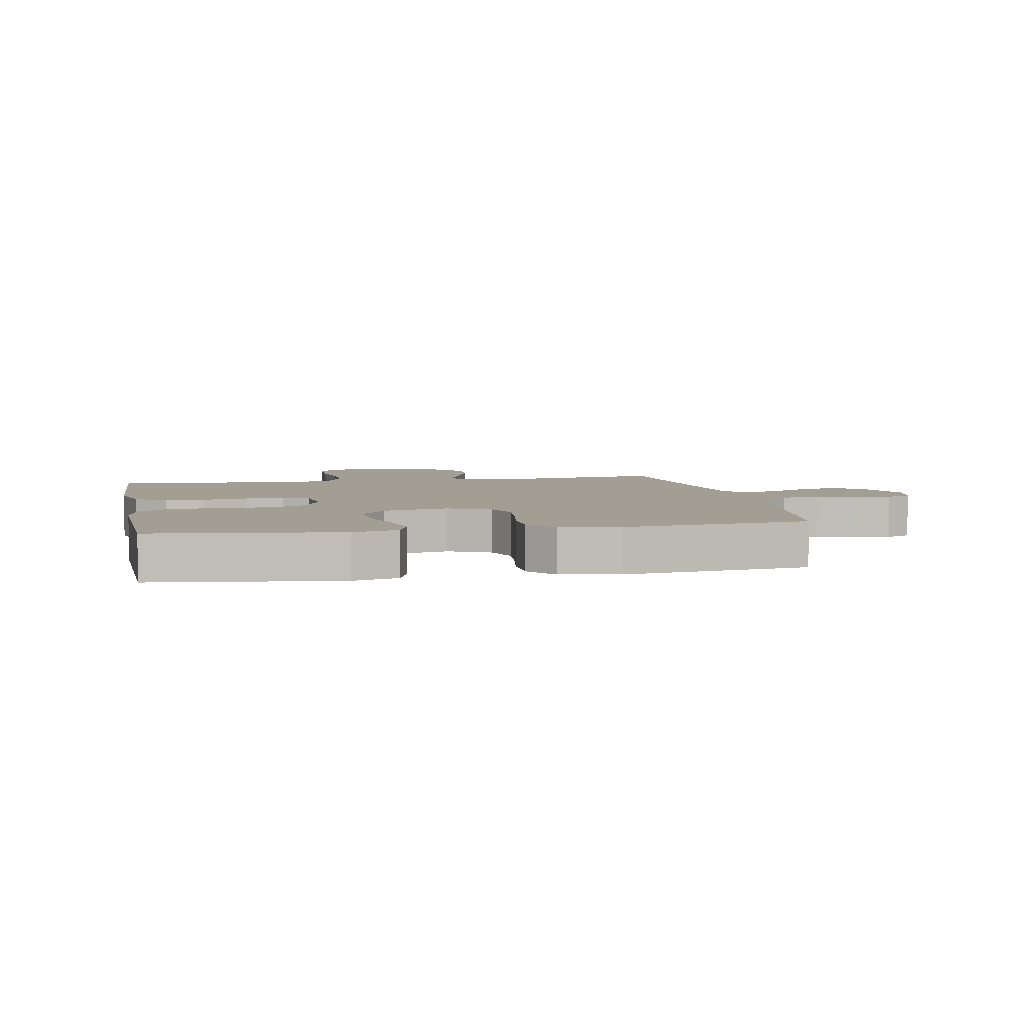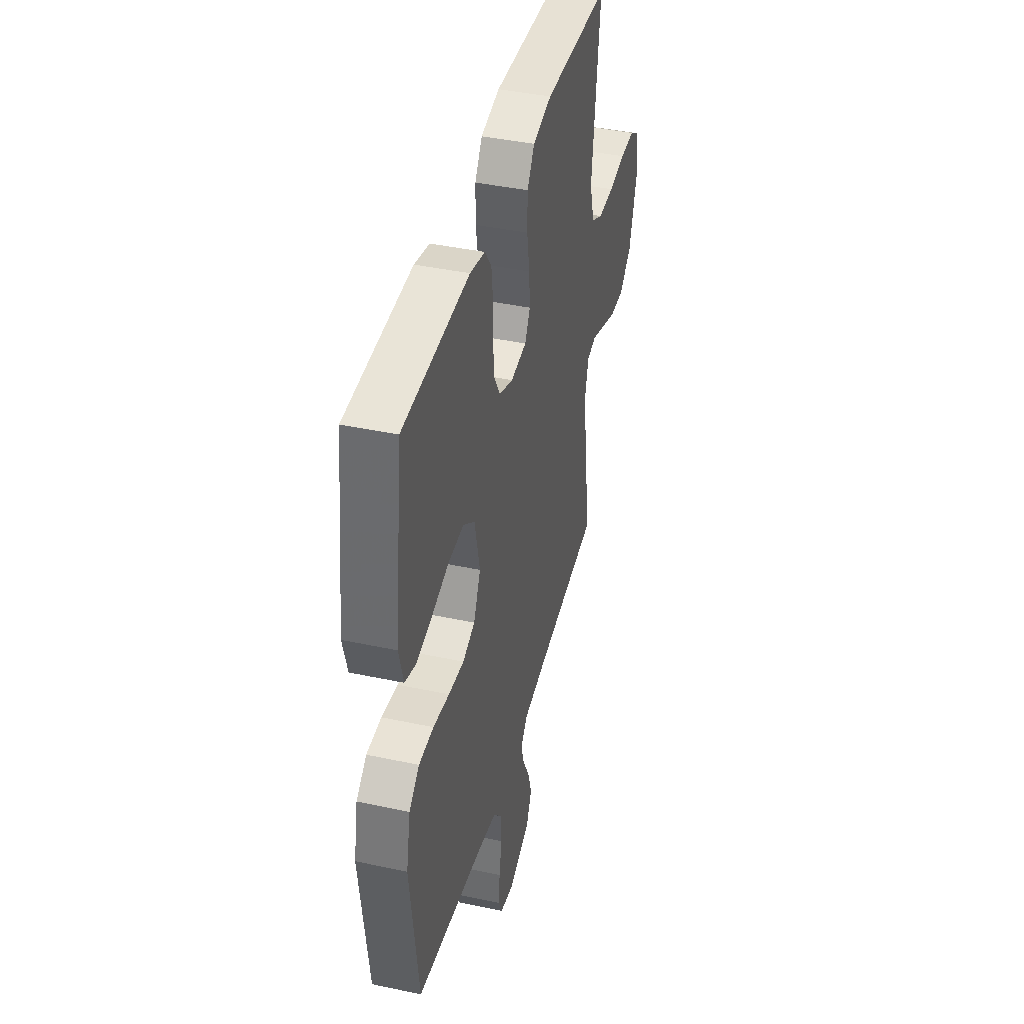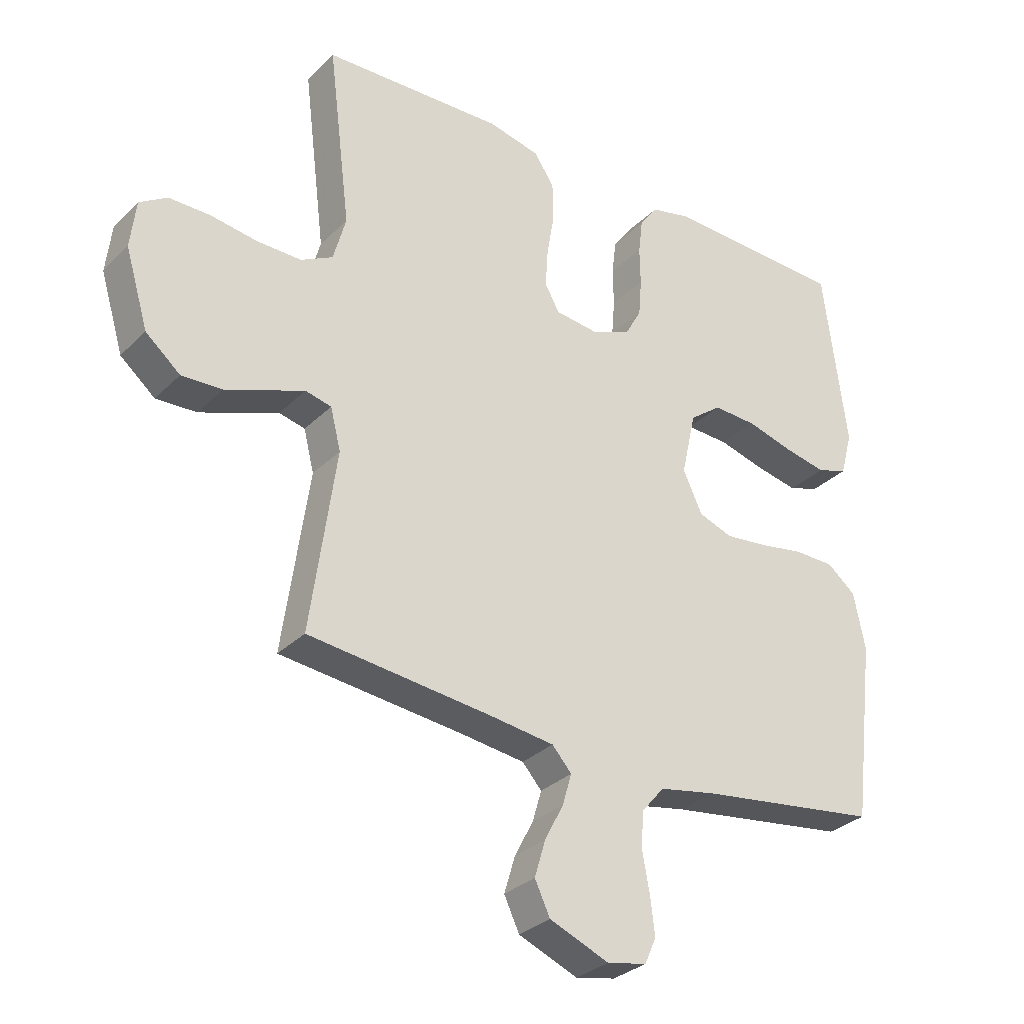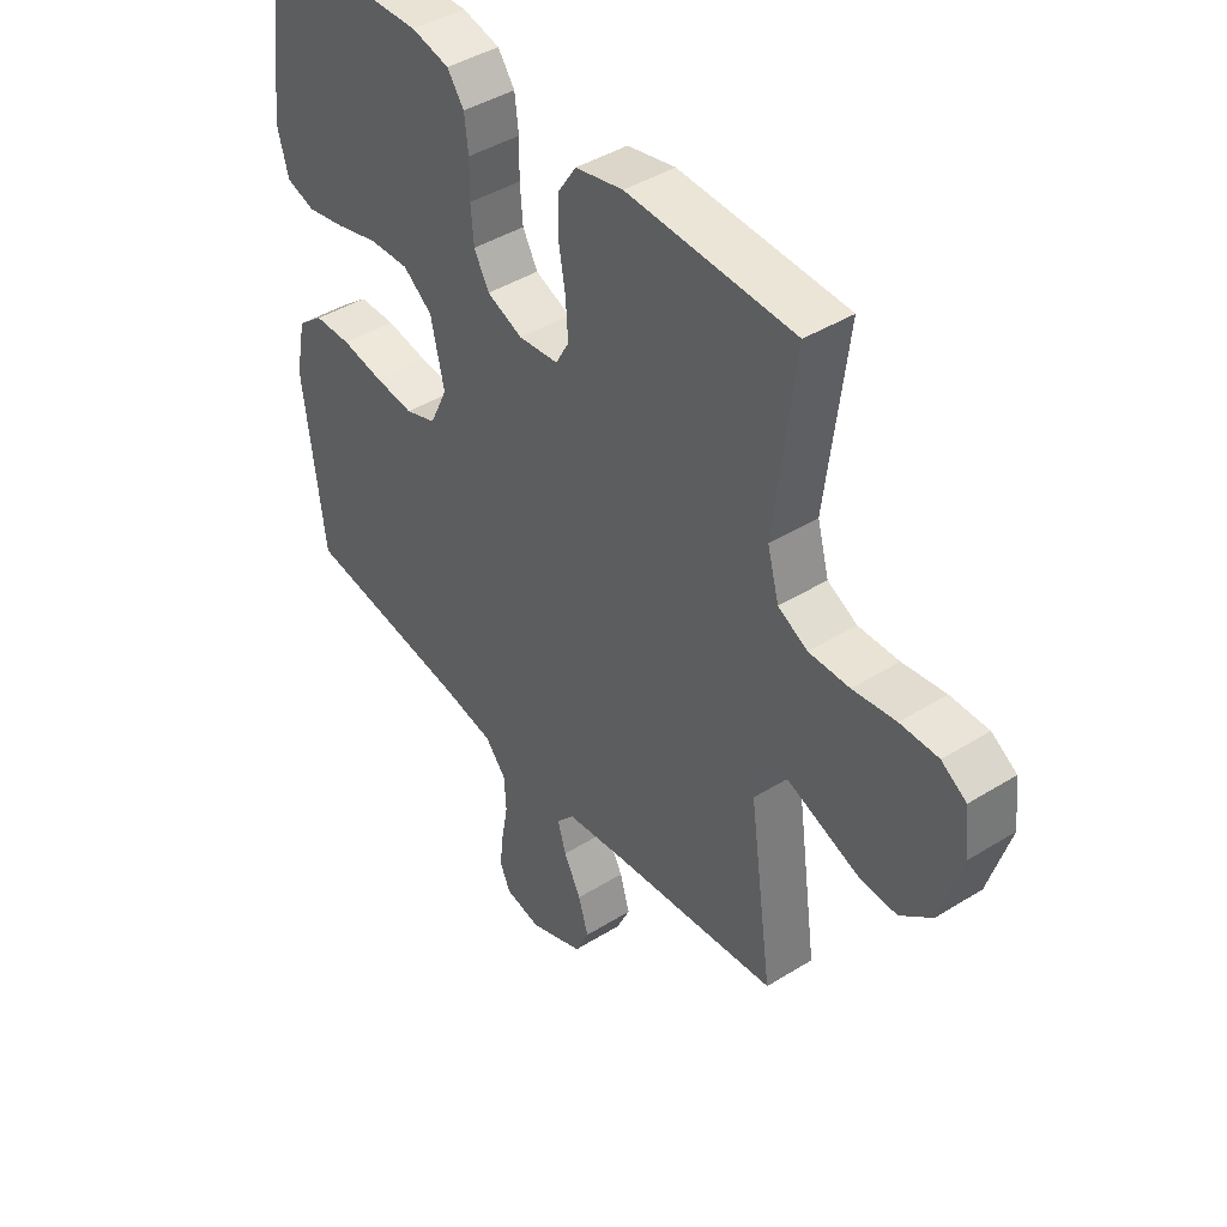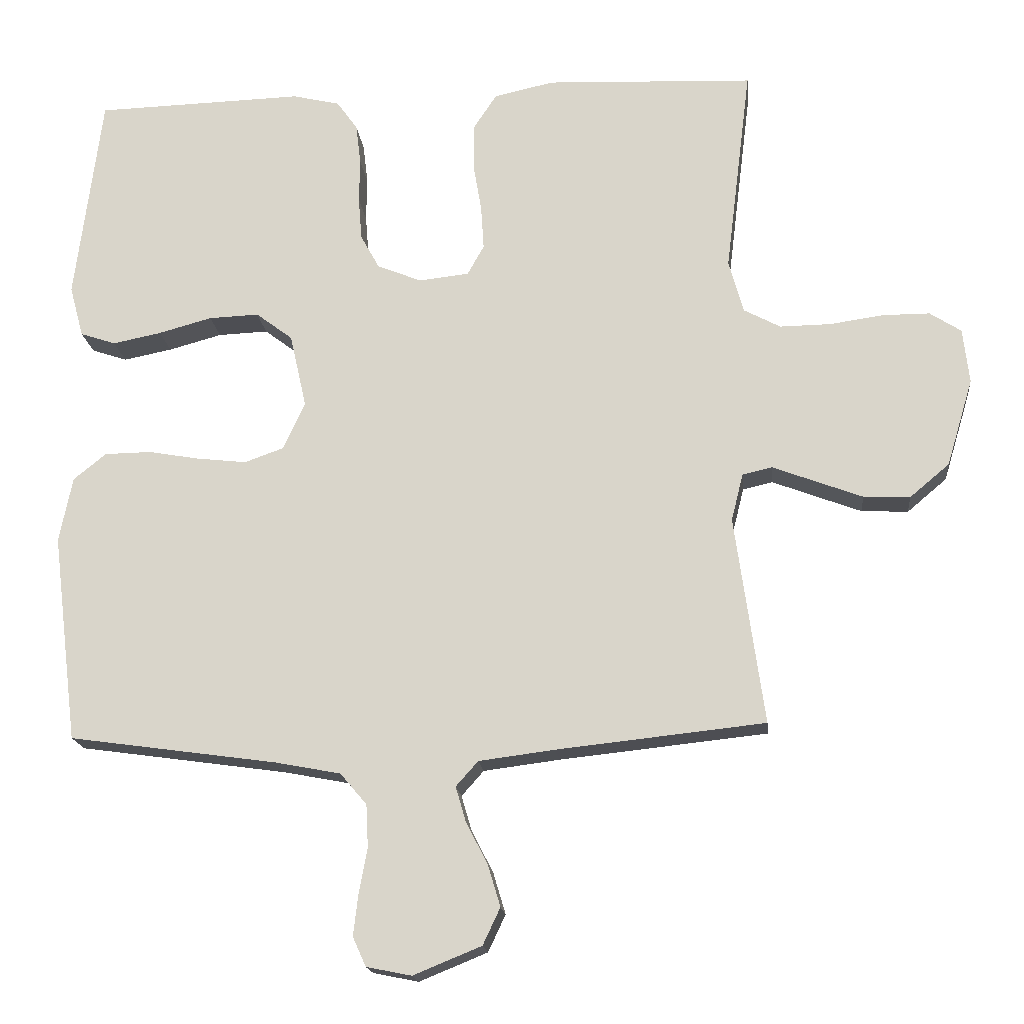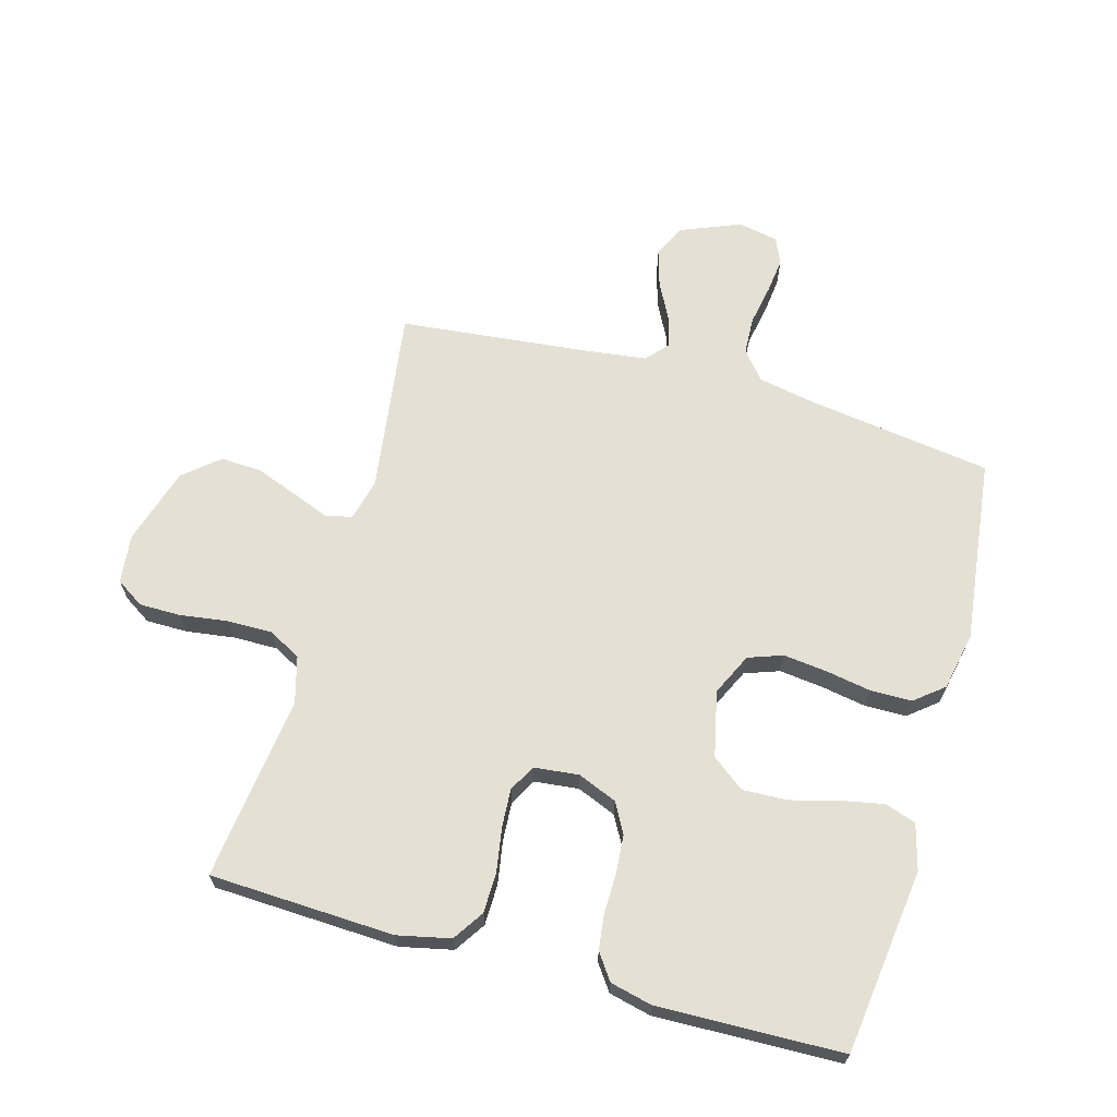
<metadata>
{"format":"obj","ext":"obj","renderer":"f3d","projection":"perspective","resolution":1024,"background":"white","views":[{"elev":5.0,"azim":78.9,"up":"+Y"},{"elev":41.5,"azim":104.5,"up":"+Z"},{"elev":-30.9,"azim":-36.2,"up":"+Z"},{"elev":42.9,"azim":-126.5,"up":"+Z"},{"elev":-17.4,"azim":-174.2,"up":"+Z"},{"elev":66.2,"azim":15.8,"up":"+Y"}]}
</metadata>
<code>
v -0.5 0.07 -0.5
v -0.458 0.07 -0.2
v -0.475 0.07 -0.132
v -0.518 0.07 -0.122
v -0.578 0.07 -0.145
v -0.647 0.07 -0.171
v -0.714 0.07 -0.174
v -0.771 0.07 -0.126
v -0.809 0.07 0
v -0.8 0.07 0.079
v -0.755 0.07 0.108
v -0.687 0.07 0.108
v -0.61 0.07 0.097
v -0.537 0.07 0.096
v -0.484 0.07 0.124
v -0.463 0.07 0.2
v -0.5 0.07 0.5
v -0.2 0.07 0.512
v -0.114 0.07 0.493
v -0.081 0.07 0.443
v -0.08 0.07 0.377
v -0.092 0.07 0.306
v -0.096 0.07 0.243
v -0.072 0.07 0.2
v 0 0.07 0.192
v 0.064 0.07 0.218
v 0.091 0.07 0.267
v 0.096 0.07 0.329
v 0.095 0.07 0.393
v 0.102 0.07 0.451
v 0.132 0.07 0.493
v 0.2 0.07 0.509
v 0.5 0.07 0.5
v 0.538 0.07 0.2
v 0.518 0.07 0.126
v 0.467 0.07 0.109
v 0.397 0.07 0.123
v 0.32 0.07 0.144
v 0.248 0.07 0.147
v 0.195 0.07 0.107
v 0.171 0.07 0
v 0.203 0.07 -0.068
v 0.259 0.07 -0.088
v 0.33 0.07 -0.08
v 0.404 0.07 -0.067
v 0.471 0.07 -0.068
v 0.518 0.07 -0.106
v 0.537 0.07 -0.2
v 0.5 0.07 -0.5
v 0.2 0.07 -0.542
v 0.106 0.07 -0.56
v 0.068 0.07 -0.605
v 0.065 0.07 -0.666
v 0.077 0.07 -0.732
v 0.084 0.07 -0.791
v 0.065 0.07 -0.833
v 0 0.07 -0.846
v -0.098 0.07 -0.806
v -0.123 0.07 -0.753
v -0.105 0.07 -0.693
v -0.074 0.07 -0.633
v -0.059 0.07 -0.582
v -0.091 0.07 -0.546
v -0.2 0.07 -0.532
v -0.5 0 -0.5
v -0.458 0 -0.2
v -0.475 0 -0.132
v -0.518 0 -0.122
v -0.578 0 -0.145
v -0.647 0 -0.171
v -0.714 0 -0.174
v -0.771 0 -0.126
v -0.809 0 0
v -0.8 0 0.079
v -0.755 0 0.108
v -0.687 0 0.108
v -0.61 0 0.097
v -0.537 0 0.096
v -0.484 0 0.124
v -0.463 0 0.2
v -0.5 0 0.5
v -0.2 0 0.512
v -0.114 0 0.493
v -0.081 0 0.443
v -0.08 0 0.377
v -0.092 0 0.306
v -0.096 0 0.243
v -0.072 0 0.2
v 0 0 0.192
v 0.064 0 0.218
v 0.091 0 0.267
v 0.096 0 0.329
v 0.095 0 0.393
v 0.102 0 0.451
v 0.132 0 0.493
v 0.2 0 0.509
v 0.5 0 0.5
v 0.538 0 0.2
v 0.518 0 0.126
v 0.467 0 0.109
v 0.397 0 0.123
v 0.32 0 0.144
v 0.248 0 0.147
v 0.195 0 0.107
v 0.171 0 0
v 0.203 0 -0.068
v 0.259 0 -0.088
v 0.33 0 -0.08
v 0.404 0 -0.067
v 0.471 0 -0.068
v 0.518 0 -0.106
v 0.537 0 -0.2
v 0.5 0 -0.5
v 0.2 0 -0.542
v 0.106 0 -0.56
v 0.068 0 -0.605
v 0.065 0 -0.666
v 0.077 0 -0.732
v 0.084 0 -0.791
v 0.065 0 -0.833
v 0 0 -0.846
v -0.098 0 -0.806
v -0.123 0 -0.753
v -0.105 0 -0.693
v -0.074 0 -0.633
v -0.059 0 -0.582
v -0.091 0 -0.546
v -0.2 0 -0.532
f 59 60 61
f 58 59 61
f 57 58 61
f 56 57 61
f 55 56 61
f 54 55 61
f 53 54 61
f 52 53 61 62
f 51 52 62 63
f 48 49 50
f 47 48 50
f 46 47 50
f 45 46 50
f 44 45 50
f 51 63 64
f 50 51 64
f 44 50 64
f 43 44 64
f 36 37 38
f 35 36 38
f 34 35 38
f 33 34 38
f 32 33 38
f 31 32 38
f 30 31 38
f 29 30 38
f 28 29 38
f 27 28 38 39
f 26 27 39 40
f 20 21 22
f 19 20 22
f 18 19 22
f 17 18 22
f 16 17 22
f 15 16 22 23
f 14 15 23 24
f 11 12 13
f 10 11 13
f 9 10 13
f 8 9 13
f 7 8 13
f 6 7 13
f 5 6 13
f 4 5 13
f 3 4 13 14
f 64 1 2
f 43 64 2
f 42 43 2
f 25 26 40 41
f 25 41 42
f 24 25 42
f 14 24 42
f 3 14 42
f 2 3 42
f 125 124 123
f 125 123 122
f 125 122 121
f 125 121 120
f 125 120 119
f 125 119 118
f 125 118 117
f 126 125 117 116
f 127 126 116 115
f 114 113 112
f 114 112 111
f 114 111 110
f 114 110 109
f 114 109 108
f 128 127 115
f 128 115 114
f 128 114 108
f 128 108 107
f 102 101 100
f 102 100 99
f 102 99 98
f 102 98 97
f 102 97 96
f 102 96 95
f 102 95 94
f 102 94 93
f 102 93 92
f 103 102 92 91
f 104 103 91 90
f 86 85 84
f 86 84 83
f 86 83 82
f 86 82 81
f 86 81 80
f 87 86 80 79
f 88 87 79 78
f 77 76 75
f 77 75 74
f 77 74 73
f 77 73 72
f 77 72 71
f 77 71 70
f 77 70 69
f 77 69 68
f 78 77 68 67
f 66 65 128
f 66 128 107
f 66 107 106
f 105 104 90 89
f 106 105 89
f 106 89 88
f 106 88 78
f 106 78 67
f 106 67 66
f 1 65 66 2
f 2 66 67 3
f 3 67 68 4
f 4 68 69 5
f 5 69 70 6
f 6 70 71 7
f 7 71 72 8
f 8 72 73 9
f 9 73 74 10
f 10 74 75 11
f 11 75 76 12
f 12 76 77 13
f 13 77 78 14
f 14 78 79 15
f 15 79 80 16
f 16 80 81 17
f 17 81 82 18
f 18 82 83 19
f 19 83 84 20
f 20 84 85 21
f 21 85 86 22
f 22 86 87 23
f 23 87 88 24
f 24 88 89 25
f 25 89 90 26
f 26 90 91 27
f 27 91 92 28
f 28 92 93 29
f 29 93 94 30
f 30 94 95 31
f 31 95 96 32
f 32 96 97 33
f 33 97 98 34
f 34 98 99 35
f 35 99 100 36
f 36 100 101 37
f 37 101 102 38
f 38 102 103 39
f 39 103 104 40
f 40 104 105 41
f 41 105 106 42
f 42 106 107 43
f 43 107 108 44
f 44 108 109 45
f 45 109 110 46
f 46 110 111 47
f 47 111 112 48
f 48 112 113 49
f 49 113 114 50
f 50 114 115 51
f 51 115 116 52
f 52 116 117 53
f 53 117 118 54
f 54 118 119 55
f 55 119 120 56
f 56 120 121 57
f 57 121 122 58
f 58 122 123 59
f 59 123 124 60
f 60 124 125 61
f 61 125 126 62
f 62 126 127 63
f 63 127 128 64
f 64 128 65 1

</code>
